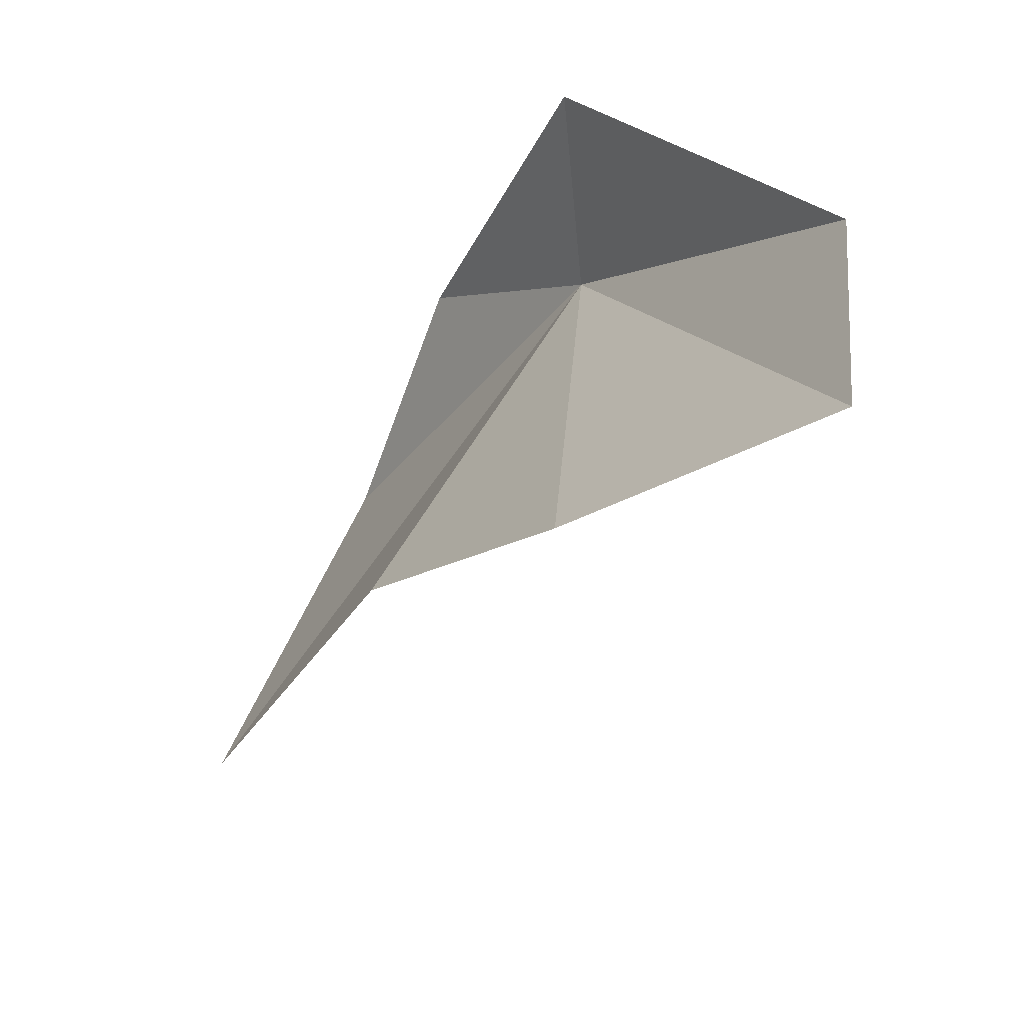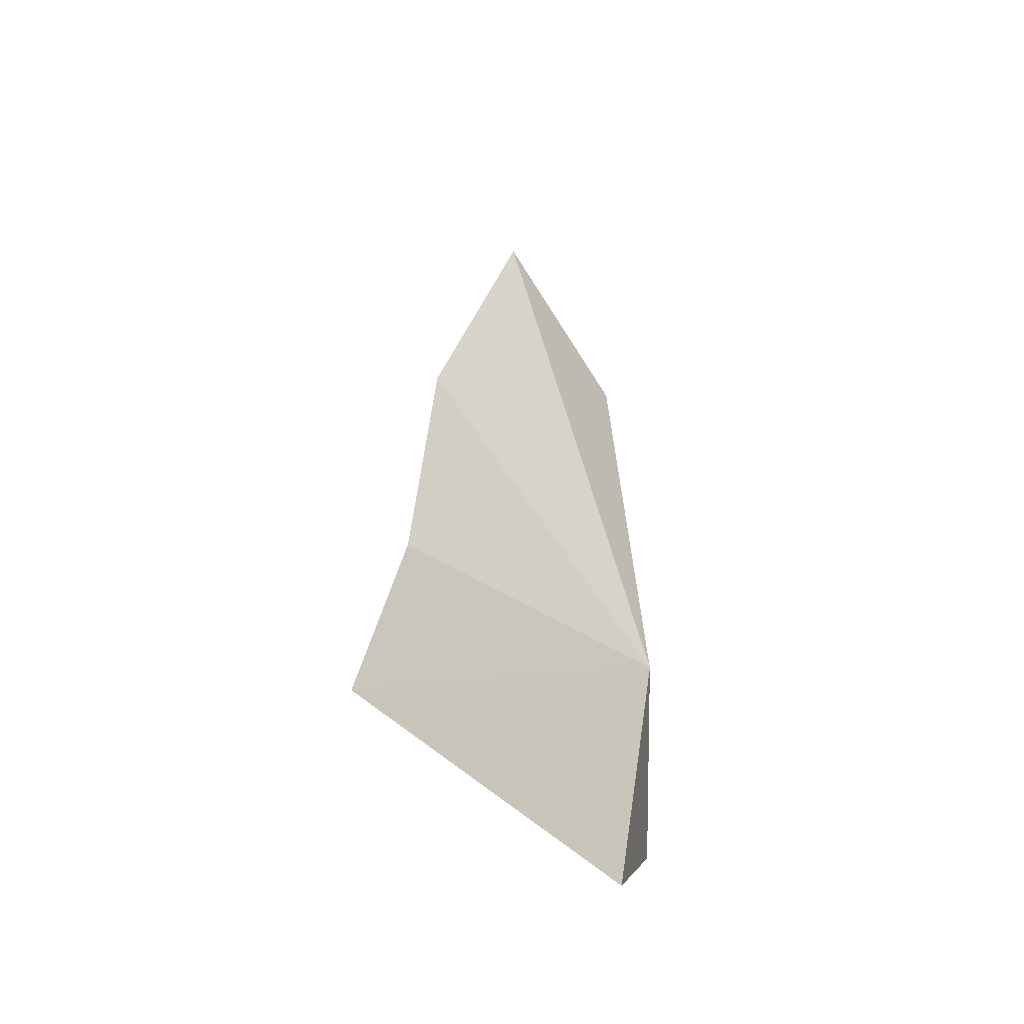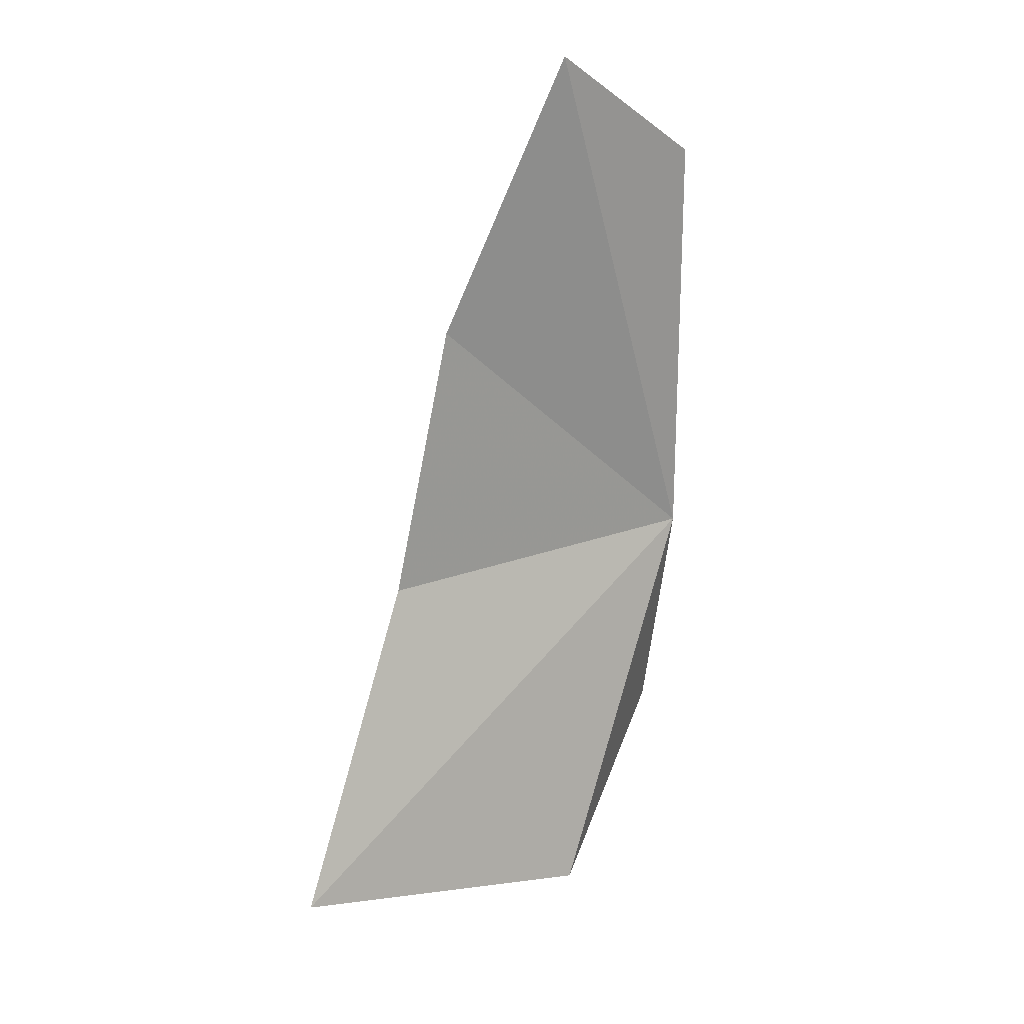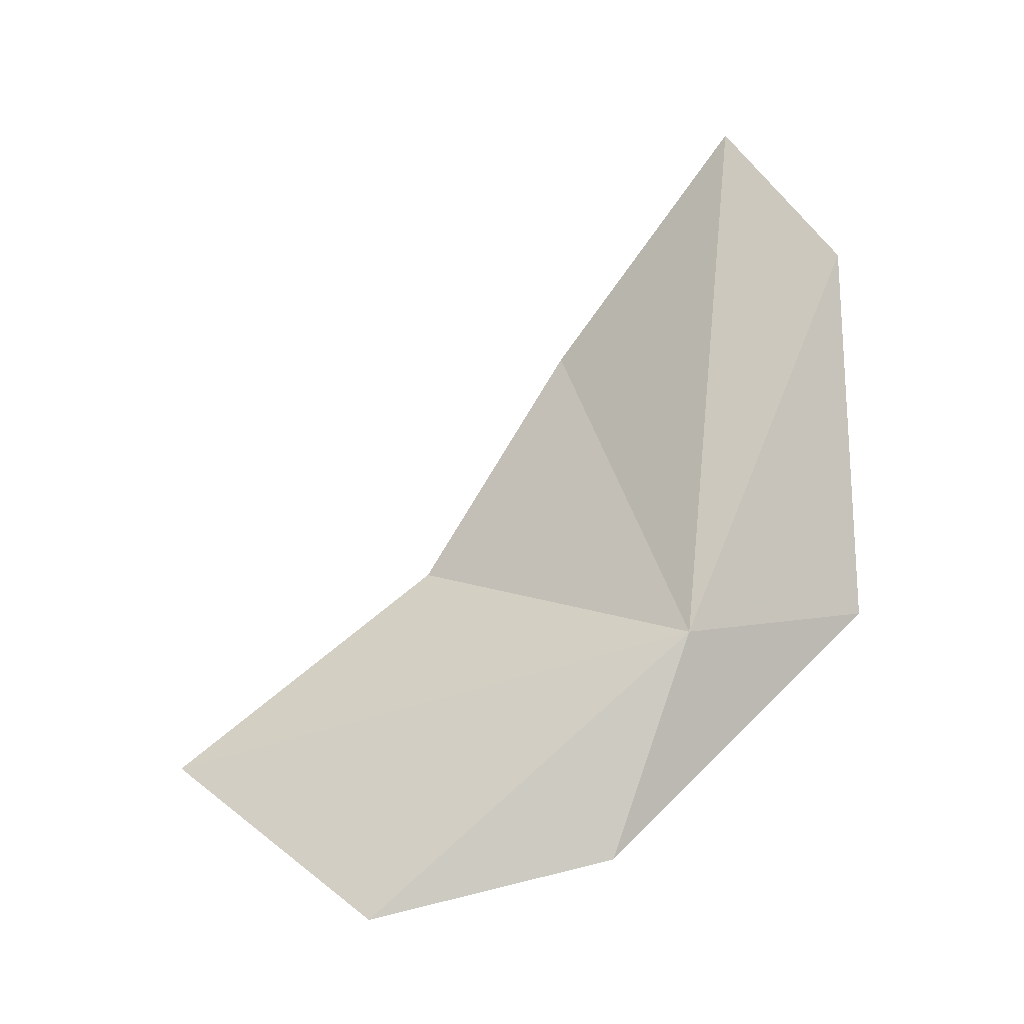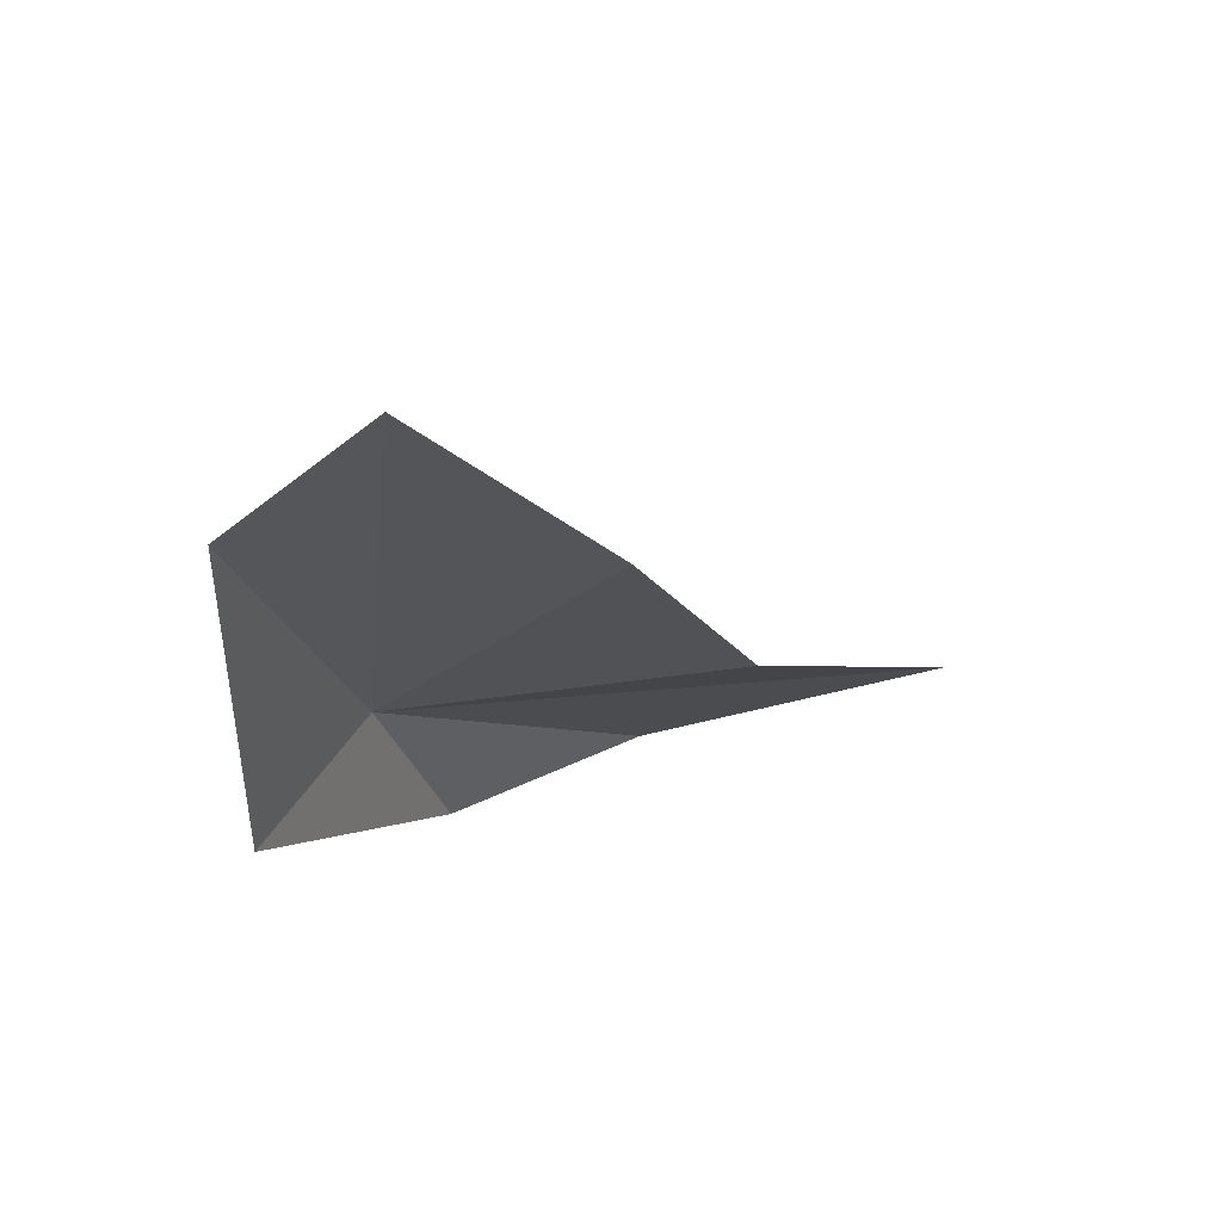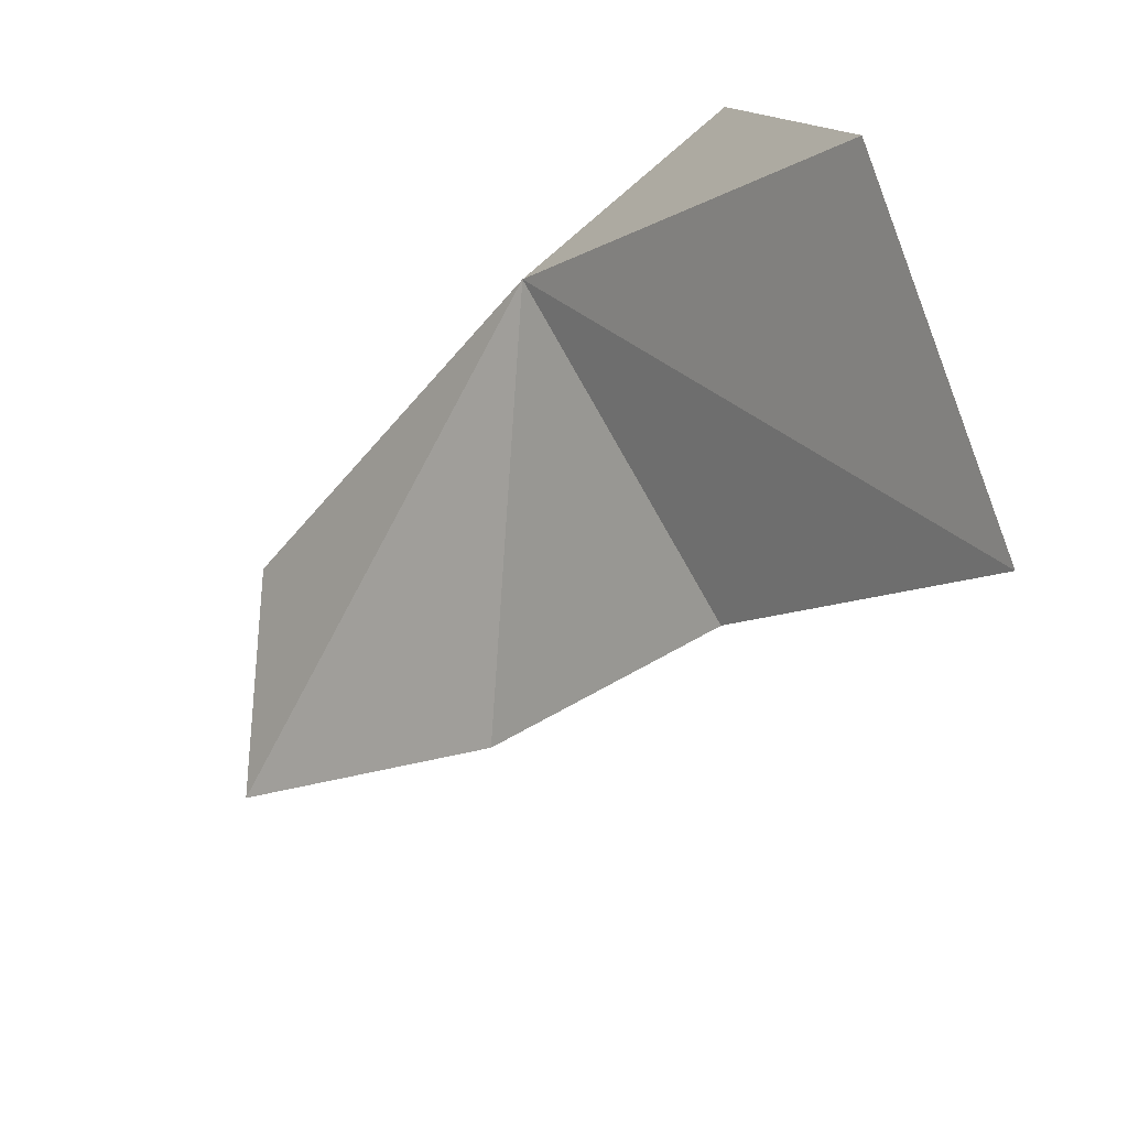
<metadata>
{"format":"obj","ext":"obj","renderer":"f3d","projection":"perspective","resolution":1024,"background":"white","views":[{"elev":24.1,"azim":146.1,"up":"+Z"},{"elev":-18.0,"azim":175.1,"up":"+Y"},{"elev":44.5,"azim":-172.3,"up":"+Y"},{"elev":-5.0,"azim":-101.1,"up":"+Y"},{"elev":49.2,"azim":38.3,"up":"+Y"},{"elev":-74.3,"azim":-42.4,"up":"+Z"}]}
</metadata>
<code>
v -44.26 104.2 34.81
v -39.37 110.3 33.31
v -38.68 105.5 30.44
v -37.59 101.3 25.16
v -43.83 111.9 38.17
v -41.36 115 36.54
v -42.69 98.49 28.67
v -43.88 99.69 33.33
v -43.53 104.6 38.62
f 1 3 2
f 1 4 3
f 1 6 5
f 1 2 6
f 1 7 4
f 1 8 7
f 1 5 9
f 1 9 8

</code>
